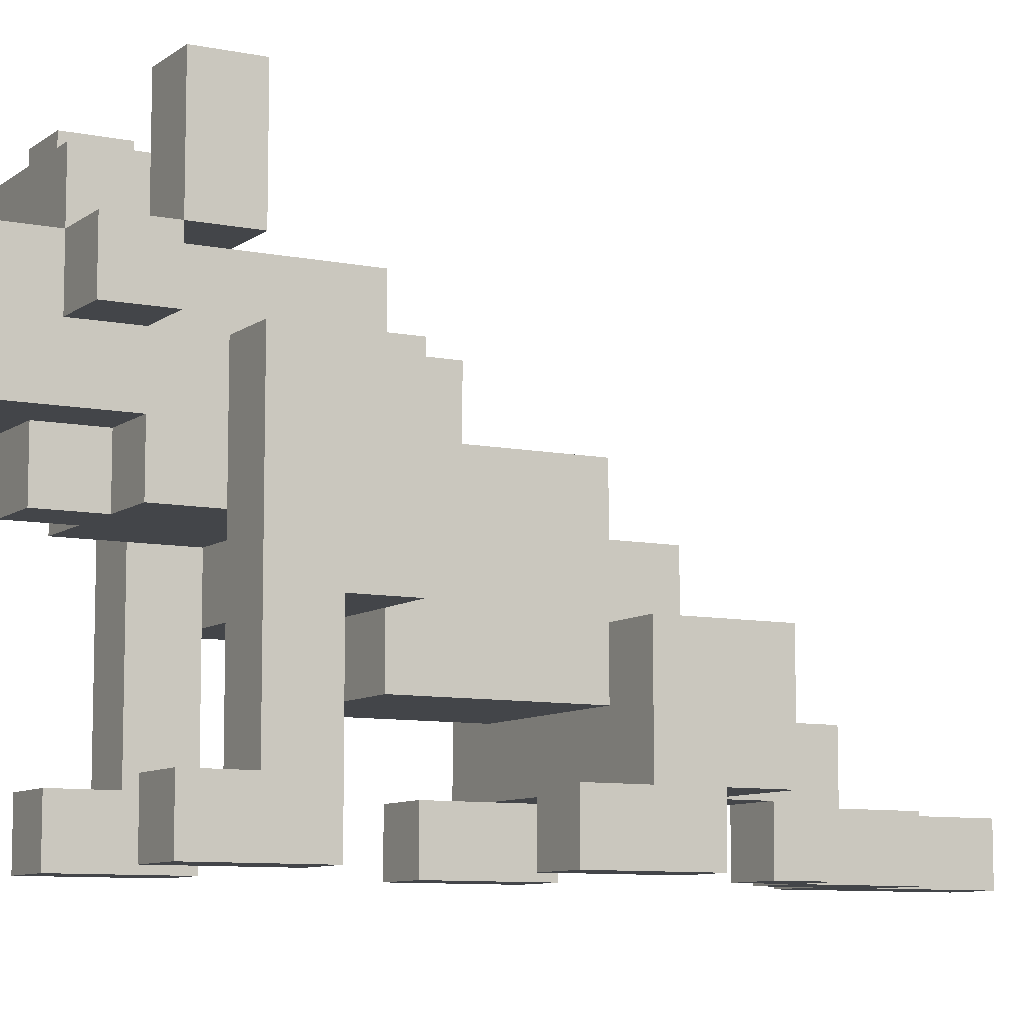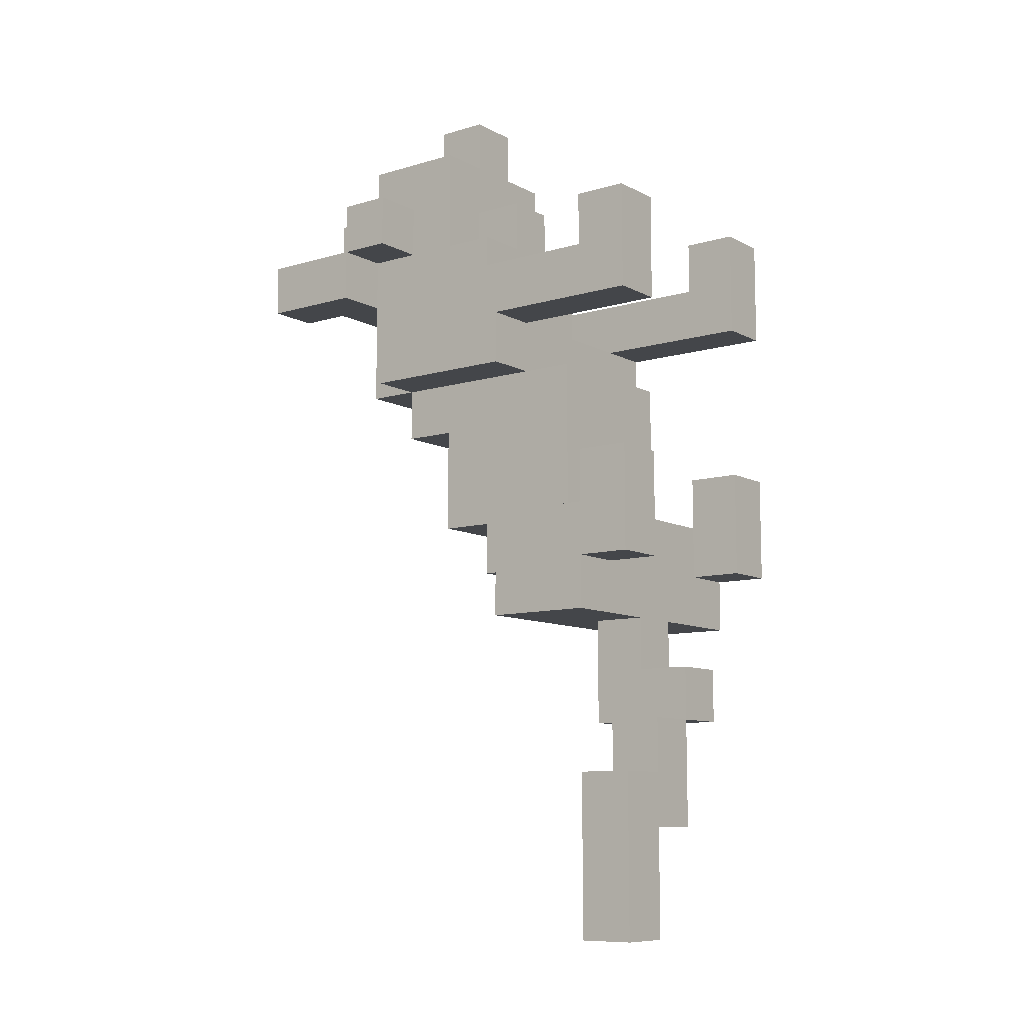
<metadata>
{"format":"obj","ext":"obj","renderer":"f3d","projection":"perspective","resolution":1024,"background":"white","views":[{"elev":-8.7,"azim":61.0,"up":"+Y"},{"elev":-9.7,"azim":-52.8,"up":"+Z"}]}
</metadata>
<code>
o
v 0.2 2 -0.3
v 0.2 2 -0.5
v 0.2 2 -0.8
v 0.2 2 -1
v 0.2 2 -1.4
v 0.2 2 -1.7
v 0.2 2.1 -0.3
v 0.2 2.1 -0.4
v 0.2 2.1 -0.5
v 0.2 2.1 -0.8
v 0.2 2.1 -0.9
v 0.2 2.1 -1
v 0.2 2.1 -1.1
v 0.2 2.1 -1.4
v 0.2 2.1 -1.7
v 0.2 2.3 -0.5
v 0.2 2.3 -0.6
v 0.2 2.3 -0.9
v 0.2 2.3 -1.1
v 0.2 2.6 -0.2
v 0.2 2.6 -0.3
v 0.2 2.6 -0.4
v 0.2 2.6 -0.6
v 0.2 2.7 -0.2
v 0.2 2.7 -0.3
v 0.2 2.7 -0.4
v 0.2 2.9 -0.3
v 0.2 2.9 -0.4
v 0.3 2 -1.3
v 0.3 2 -1.4
v 0.3 2.1 -1.3
v 0.3 2.1 -1.4
v 0.3 2.2 -0.6
v 0.3 2.2 -0.9
v 0.3 2.3 -0.6
v 0.3 2.3 -0.9
v 0.3 2.3 -1
v 0.3 2.4 -0.3
v 0.3 2.4 -0.4
v 0.3 2.4 -0.9
v 0.3 2.4 -1
v 0.3 2.5 -0.1
v 0.3 2.5 -0.3
v 0.3 2.5 -0.7
v 0.3 2.5 -0.9
v 0.3 2.6 -0.2
v 0.3 2.6 -0.3
v 0.3 2.6 -0.4
v 0.3 2.6 -0.6
v 0.3 2.6 -0.7
v 0.3 2.7 -0.1
v 0.3 2.7 -0.2
v 0.3 2.7 -0.3
v 0.3 2.7 -0.4
v 0.3 2.7 -0.6
v 0.3 2.8 -0.2
v 0.3 2.8 -0.3
v 0.4 2 -1.2
v 0.4 2 -1.3
v 0.4 2.1 -1.1
v 0.4 2.1 -1.2
v 0.4 2.1 -1.3
v 0.4 2.2 -1.1
v 0.4 2.2 -1.2
v 0.4 2.2 -1.3
v 0.4 2.4 -0.2
v 0.4 2.4 -0.3
v 0.4 2.5 0
v 0.4 2.5 -0.1
v 0.4 2.5 -0.2
v 0.4 2.5 -0.3
v 0.4 2.6 0
v 0.4 2.6 -0.1
v 0.5 2.3 -0.7
v 0.5 2.3 -0.9
v 0.5 2.4 -0.7
v 0.5 2.4 -0.9
v 0.6 2 -0.3
v 0.6 2 -0.5
v 0.6 2 -0.8
v 0.6 2 -1
v 0.6 2.1 -0.3
v 0.6 2.1 -0.4
v 0.6 2.1 -0.5
v 0.6 2.1 -0.8
v 0.6 2.1 -0.9
v 0.6 2.1 -1
v 0.6 2.2 -0.9
v 0.6 2.2 -1
v 0.6 2.3 -0.5
v 0.6 2.3 -0.9
v 0.6 2.3 -1
v 0.6 2.4 -0.4
v 0.6 2.4 -0.5
v 0.6 2.8 -0.3
v 0.6 2.8 -0.4
v 0.6 2.9 -0.3
v 0.6 2.9 -0.4
v 0.3 2 -0.3
v 0.3 2 -0.5
v 0.3 2 -0.8
v 0.3 2 -1
v 0.3 2 -1.5
v 0.3 2 -1.7
v 0.3 2.1 -0.3
v 0.3 2.1 -0.4
v 0.3 2.1 -0.5
v 0.3 2.1 -0.8
v 0.3 2.1 -0.9
v 0.3 2.1 -1
v 0.3 2.1 -1.5
v 0.3 2.1 -1.7
v 0.3 2.2 -0.9
v 0.3 2.2 -1
v 0.3 2.3 -0.5
v 0.3 2.3 -0.9
v 0.3 2.3 -1
v 0.3 2.4 -0.4
v 0.3 2.4 -0.5
v 0.3 2.8 -0.3
v 0.3 2.8 -0.4
v 0.3 2.9 -0.3
v 0.3 2.9 -0.4
v 0.4 2 -1.3
v 0.4 2 -1.5
v 0.4 2.1 -1.3
v 0.4 2.1 -1.5
v 0.4 2.3 -0.7
v 0.4 2.3 -0.9
v 0.4 2.4 -0.7
v 0.4 2.4 -0.9
v 0.5 2 -1.2
v 0.5 2 -1.3
v 0.5 2.1 -1.1
v 0.5 2.1 -1.2
v 0.5 2.2 -1.1
v 0.5 2.2 -1.2
v 0.5 2.2 -1.3
v 0.5 2.4 -0.2
v 0.5 2.4 -0.3
v 0.5 2.5 0
v 0.5 2.5 -0.1
v 0.5 2.5 -0.2
v 0.5 2.5 -0.3
v 0.5 2.6 0
v 0.5 2.6 -0.1
v 0.6 2.2 -0.6
v 0.6 2.2 -0.9
v 0.6 2.3 -0.6
v 0.6 2.3 -0.9
v 0.6 2.3 -1
v 0.6 2.4 -0.3
v 0.6 2.4 -0.4
v 0.6 2.4 -0.9
v 0.6 2.4 -1
v 0.6 2.5 -0.1
v 0.6 2.5 -0.3
v 0.6 2.5 -0.7
v 0.6 2.5 -0.9
v 0.6 2.6 -0.2
v 0.6 2.6 -0.3
v 0.6 2.6 -0.4
v 0.6 2.6 -0.6
v 0.6 2.6 -0.7
v 0.6 2.7 -0.1
v 0.6 2.7 -0.2
v 0.6 2.7 -0.3
v 0.6 2.7 -0.4
v 0.6 2.7 -0.6
v 0.6 2.8 -0.2
v 0.6 2.8 -0.3
v 0.7 2 -0.3
v 0.7 2 -0.5
v 0.7 2 -0.8
v 0.7 2 -1
v 0.7 2.1 -0.3
v 0.7 2.1 -0.4
v 0.7 2.1 -0.5
v 0.7 2.1 -0.8
v 0.7 2.1 -0.9
v 0.7 2.1 -1
v 0.7 2.1 -1.1
v 0.7 2.3 -0.5
v 0.7 2.3 -0.6
v 0.7 2.3 -0.9
v 0.7 2.3 -1.1
v 0.7 2.6 -0.2
v 0.7 2.6 -0.3
v 0.7 2.6 -0.4
v 0.7 2.6 -0.6
v 0.7 2.7 -0.2
v 0.7 2.7 -0.3
v 0.7 2.7 -0.4
v 0.7 2.9 -0.3
v 0.7 2.9 -0.4
v 0.4 2.5 0
v 0.4 2.6 0
v 0.5 2.5 0
v 0.5 2.6 0
v 0.3 2.5 -0.1
v 0.3 2.7 -0.1
v 0.4 2.5 -0.1
v 0.4 2.6 -0.1
v 0.5 2.5 -0.1
v 0.5 2.6 -0.1
v 0.6 2.5 -0.1
v 0.6 2.7 -0.1
v 0.2 2.6 -0.2
v 0.2 2.7 -0.2
v 0.3 2.6 -0.2
v 0.3 2.7 -0.2
v 0.3 2.8 -0.2
v 0.4 2.4 -0.2
v 0.4 2.5 -0.2
v 0.5 2.4 -0.2
v 0.5 2.5 -0.2
v 0.6 2.6 -0.2
v 0.6 2.7 -0.2
v 0.6 2.8 -0.2
v 0.7 2.6 -0.2
v 0.7 2.7 -0.2
v 0.2 2 -0.3
v 0.2 2.1 -0.3
v 0.2 2.7 -0.3
v 0.2 2.9 -0.3
v 0.3 2 -0.3
v 0.3 2.1 -0.3
v 0.3 2.4 -0.3
v 0.3 2.5 -0.3
v 0.3 2.7 -0.3
v 0.3 2.8 -0.3
v 0.3 2.9 -0.3
v 0.4 2.4 -0.3
v 0.4 2.5 -0.3
v 0.5 2.4 -0.3
v 0.5 2.5 -0.3
v 0.6 2 -0.3
v 0.6 2.1 -0.3
v 0.6 2.4 -0.3
v 0.6 2.5 -0.3
v 0.6 2.7 -0.3
v 0.6 2.8 -0.3
v 0.6 2.9 -0.3
v 0.7 2 -0.3
v 0.7 2.1 -0.3
v 0.7 2.7 -0.3
v 0.7 2.9 -0.3
v 0.2 2.1 -0.4
v 0.2 2.6 -0.4
v 0.3 2.1 -0.4
v 0.3 2.4 -0.4
v 0.3 2.6 -0.4
v 0.6 2.1 -0.4
v 0.6 2.4 -0.4
v 0.6 2.6 -0.4
v 0.7 2.1 -0.4
v 0.7 2.6 -0.4
v 0.3 2.3 -0.5
v 0.3 2.4 -0.5
v 0.6 2.3 -0.5
v 0.6 2.4 -0.5
v 0.3 2.2 -0.6
v 0.3 2.3 -0.6
v 0.6 2.2 -0.6
v 0.6 2.3 -0.6
v 0.2 2 -0.8
v 0.2 2.1 -0.8
v 0.3 2 -0.8
v 0.3 2.1 -0.8
v 0.6 2 -0.8
v 0.6 2.1 -0.8
v 0.7 2 -0.8
v 0.7 2.1 -0.8
v 0.2 2.1 -0.9
v 0.2 2.3 -0.9
v 0.3 2.1 -0.9
v 0.3 2.2 -0.9
v 0.3 2.3 -0.9
v 0.4 2.3 -0.9
v 0.4 2.4 -0.9
v 0.5 2.3 -0.9
v 0.5 2.4 -0.9
v 0.6 2.1 -0.9
v 0.6 2.2 -0.9
v 0.6 2.3 -0.9
v 0.7 2.1 -0.9
v 0.7 2.3 -0.9
v 0.3 2.2 -1
v 0.3 2.3 -1
v 0.6 2.2 -1
v 0.6 2.3 -1
v 0.4 2 -1.2
v 0.4 2.1 -1.2
v 0.5 2 -1.2
v 0.5 2.1 -1.2
v 0.3 2 -1.3
v 0.3 2.1 -1.3
v 0.4 2 -1.3
v 0.4 2.1 -1.3
v 0.2 2 -1.4
v 0.2 2.1 -1.4
v 0.3 2 -1.4
v 0.3 2.1 -1.4
v 0.2 2.6 -0.3
v 0.2 2.7 -0.3
v 0.3 2.6 -0.3
v 0.3 2.7 -0.3
v 0.6 2.6 -0.3
v 0.6 2.7 -0.3
v 0.7 2.6 -0.3
v 0.7 2.7 -0.3
v 0.2 2.7 -0.4
v 0.2 2.9 -0.4
v 0.3 2.7 -0.4
v 0.3 2.8 -0.4
v 0.3 2.9 -0.4
v 0.6 2.7 -0.4
v 0.6 2.8 -0.4
v 0.6 2.9 -0.4
v 0.7 2.7 -0.4
v 0.7 2.9 -0.4
v 0.2 2 -0.5
v 0.2 2.1 -0.5
v 0.2 2.3 -0.5
v 0.3 2 -0.5
v 0.3 2.1 -0.5
v 0.3 2.3 -0.5
v 0.6 2 -0.5
v 0.6 2.1 -0.5
v 0.6 2.3 -0.5
v 0.7 2 -0.5
v 0.7 2.1 -0.5
v 0.7 2.3 -0.5
v 0.2 2.3 -0.6
v 0.2 2.6 -0.6
v 0.3 2.3 -0.6
v 0.3 2.6 -0.6
v 0.3 2.7 -0.6
v 0.6 2.3 -0.6
v 0.6 2.6 -0.6
v 0.6 2.7 -0.6
v 0.7 2.3 -0.6
v 0.7 2.6 -0.6
v 0.3 2.5 -0.7
v 0.3 2.6 -0.7
v 0.4 2.3 -0.7
v 0.4 2.4 -0.7
v 0.5 2.3 -0.7
v 0.5 2.4 -0.7
v 0.6 2.5 -0.7
v 0.6 2.6 -0.7
v 0.3 2.2 -0.9
v 0.3 2.3 -0.9
v 0.3 2.4 -0.9
v 0.3 2.5 -0.9
v 0.6 2.2 -0.9
v 0.6 2.3 -0.9
v 0.6 2.4 -0.9
v 0.6 2.5 -0.9
v 0.2 2 -1
v 0.2 2.1 -1
v 0.3 2 -1
v 0.3 2.1 -1
v 0.3 2.3 -1
v 0.3 2.4 -1
v 0.6 2 -1
v 0.6 2.1 -1
v 0.6 2.3 -1
v 0.6 2.4 -1
v 0.7 2 -1
v 0.7 2.1 -1
v 0.2 2.1 -1.1
v 0.2 2.3 -1.1
v 0.4 2.1 -1.1
v 0.4 2.2 -1.1
v 0.5 2.1 -1.1
v 0.5 2.2 -1.1
v 0.7 2.1 -1.1
v 0.7 2.3 -1.1
v 0.4 2 -1.3
v 0.4 2.1 -1.3
v 0.4 2.2 -1.3
v 0.5 2 -1.3
v 0.5 2.2 -1.3
v 0.3 2 -1.5
v 0.3 2.1 -1.5
v 0.4 2 -1.5
v 0.4 2.1 -1.5
v 0.2 2 -1.7
v 0.2 2.1 -1.7
v 0.3 2 -1.7
v 0.3 2.1 -1.7
v 0.2 2 -0.3
v 0.3 2 -0.3
v 0.6 2 -0.3
v 0.7 2 -0.3
v 0.2 2 -0.5
v 0.3 2 -0.5
v 0.6 2 -0.5
v 0.7 2 -0.5
v 0.2 2 -0.8
v 0.3 2 -0.8
v 0.6 2 -0.8
v 0.7 2 -0.8
v 0.2 2 -1
v 0.3 2 -1
v 0.6 2 -1
v 0.7 2 -1
v 0.4 2 -1.2
v 0.5 2 -1.2
v 0.3 2 -1.3
v 0.4 2 -1.3
v 0.5 2 -1.3
v 0.2 2 -1.4
v 0.3 2 -1.4
v 0.3 2 -1.5
v 0.4 2 -1.5
v 0.2 2 -1.7
v 0.3 2 -1.7
v 0.3 2.1 -0.9
v 0.6 2.1 -0.9
v 0.2 2.1 -1
v 0.3 2.1 -1
v 0.6 2.1 -1
v 0.7 2.1 -1
v 0.2 2.1 -1.1
v 0.4 2.1 -1.1
v 0.5 2.1 -1.1
v 0.7 2.1 -1.1
v 0.4 2.1 -1.2
v 0.5 2.1 -1.2
v 0.3 2.2 -0.6
v 0.6 2.2 -0.6
v 0.3 2.2 -0.9
v 0.6 2.2 -0.9
v 0.2 2.3 -0.5
v 0.3 2.3 -0.5
v 0.6 2.3 -0.5
v 0.7 2.3 -0.5
v 0.2 2.3 -0.6
v 0.3 2.3 -0.6
v 0.6 2.3 -0.6
v 0.7 2.3 -0.6
v 0.3 2.3 -0.9
v 0.6 2.3 -0.9
v 0.3 2.3 -1
v 0.6 2.3 -1
v 0.4 2.4 -0.2
v 0.5 2.4 -0.2
v 0.3 2.4 -0.3
v 0.4 2.4 -0.3
v 0.5 2.4 -0.3
v 0.6 2.4 -0.3
v 0.3 2.4 -0.4
v 0.6 2.4 -0.4
v 0.3 2.4 -0.5
v 0.6 2.4 -0.5
v 0.4 2.4 -0.7
v 0.5 2.4 -0.7
v 0.4 2.4 -0.9
v 0.5 2.4 -0.9
v 0.4 2.5 0
v 0.5 2.5 0
v 0.3 2.5 -0.1
v 0.4 2.5 -0.1
v 0.5 2.5 -0.1
v 0.6 2.5 -0.1
v 0.4 2.5 -0.2
v 0.5 2.5 -0.2
v 0.3 2.5 -0.3
v 0.4 2.5 -0.3
v 0.5 2.5 -0.3
v 0.6 2.5 -0.3
v 0.2 2.6 -0.2
v 0.3 2.6 -0.2
v 0.6 2.6 -0.2
v 0.7 2.6 -0.2
v 0.2 2.6 -0.3
v 0.3 2.6 -0.3
v 0.6 2.6 -0.3
v 0.7 2.6 -0.3
v 0.2 2.7 -0.3
v 0.3 2.7 -0.3
v 0.6 2.7 -0.3
v 0.7 2.7 -0.3
v 0.2 2.7 -0.4
v 0.3 2.7 -0.4
v 0.6 2.7 -0.4
v 0.7 2.7 -0.4
v 0.2 2.1 -0.3
v 0.3 2.1 -0.3
v 0.6 2.1 -0.3
v 0.7 2.1 -0.3
v 0.2 2.1 -0.4
v 0.3 2.1 -0.4
v 0.6 2.1 -0.4
v 0.7 2.1 -0.4
v 0.2 2.1 -0.8
v 0.3 2.1 -0.8
v 0.6 2.1 -0.8
v 0.7 2.1 -0.8
v 0.2 2.1 -0.9
v 0.3 2.1 -0.9
v 0.6 2.1 -0.9
v 0.7 2.1 -0.9
v 0.3 2.1 -1.3
v 0.4 2.1 -1.3
v 0.2 2.1 -1.4
v 0.3 2.1 -1.4
v 0.3 2.1 -1.5
v 0.4 2.1 -1.5
v 0.2 2.1 -1.7
v 0.3 2.1 -1.7
v 0.3 2.2 -0.9
v 0.6 2.2 -0.9
v 0.3 2.2 -1
v 0.6 2.2 -1
v 0.4 2.2 -1.1
v 0.5 2.2 -1.1
v 0.4 2.2 -1.2
v 0.5 2.2 -1.2
v 0.4 2.2 -1.3
v 0.5 2.2 -1.3
v 0.4 2.3 -0.7
v 0.5 2.3 -0.7
v 0.2 2.3 -0.9
v 0.3 2.3 -0.9
v 0.4 2.3 -0.9
v 0.5 2.3 -0.9
v 0.6 2.3 -0.9
v 0.7 2.3 -0.9
v 0.3 2.3 -1
v 0.6 2.3 -1
v 0.2 2.3 -1.1
v 0.7 2.3 -1.1
v 0.3 2.4 -0.9
v 0.6 2.4 -0.9
v 0.3 2.4 -1
v 0.6 2.4 -1
v 0.3 2.5 -0.7
v 0.6 2.5 -0.7
v 0.3 2.5 -0.9
v 0.6 2.5 -0.9
v 0.4 2.6 0
v 0.5 2.6 0
v 0.4 2.6 -0.1
v 0.5 2.6 -0.1
v 0.2 2.6 -0.4
v 0.3 2.6 -0.4
v 0.6 2.6 -0.4
v 0.7 2.6 -0.4
v 0.2 2.6 -0.6
v 0.3 2.6 -0.6
v 0.6 2.6 -0.6
v 0.7 2.6 -0.6
v 0.3 2.6 -0.7
v 0.6 2.6 -0.7
v 0.3 2.7 -0.1
v 0.6 2.7 -0.1
v 0.2 2.7 -0.2
v 0.3 2.7 -0.2
v 0.6 2.7 -0.2
v 0.7 2.7 -0.2
v 0.2 2.7 -0.3
v 0.3 2.7 -0.3
v 0.6 2.7 -0.3
v 0.7 2.7 -0.3
v 0.3 2.7 -0.4
v 0.6 2.7 -0.4
v 0.3 2.7 -0.6
v 0.6 2.7 -0.6
v 0.3 2.8 -0.2
v 0.6 2.8 -0.2
v 0.3 2.8 -0.3
v 0.6 2.8 -0.3
v 0.3 2.8 -0.4
v 0.6 2.8 -0.4
v 0.2 2.9 -0.3
v 0.3 2.9 -0.3
v 0.6 2.9 -0.3
v 0.7 2.9 -0.3
v 0.2 2.9 -0.4
v 0.3 2.9 -0.4
v 0.6 2.9 -0.4
v 0.7 2.9 -0.4
f 7 2 1
f 8 2 7
f 9 2 8
f 10 4 3
f 11 4 10
f 12 4 11
f 14 6 5
f 15 6 14
f 16 9 8
f 18 13 12
f 18 12 11
f 19 13 18
f 22 17 16
f 22 16 8
f 23 17 22
f 24 21 20
f 25 21 24
f 27 26 25
f 28 26 27
f 31 30 29
f 32 30 31
f 35 34 33
f 36 34 35
f 40 36 35
f 40 37 36
f 41 37 40
f 43 39 38
f 44 40 35
f 45 40 44
f 46 43 42
f 47 39 43
f 47 43 46
f 48 39 47
f 49 44 35
f 50 44 49
f 51 46 42
f 52 46 51
f 53 48 47
f 53 49 48
f 54 49 53
f 55 49 54
f 56 53 52
f 57 53 56
f 61 59 58
f 62 59 61
f 63 61 60
f 64 62 61
f 64 61 63
f 65 62 64
f 70 67 66
f 71 67 70
f 72 69 68
f 73 69 72
f 76 75 74
f 77 75 76
f 82 79 78
f 83 79 82
f 84 79 83
f 85 81 80
f 86 81 85
f 87 81 86
f 90 84 83
f 91 89 88
f 92 89 91
f 93 90 83
f 94 90 93
f 97 96 95
f 98 96 97
f 99 100 105
f 105 100 106
f 106 100 107
f 101 102 108
f 108 102 109
f 109 102 110
f 103 104 111
f 111 104 112
f 106 107 115
f 113 114 116
f 116 114 117
f 106 115 118
f 118 115 119
f 120 121 122
f 122 121 123
f 124 125 126
f 126 125 127
f 128 129 130
f 130 129 131
f 132 133 135
f 134 135 136
f 135 133 137
f 136 135 137
f 137 133 138
f 139 140 143
f 143 140 144
f 141 142 145
f 145 142 146
f 147 148 149
f 149 148 150
f 149 150 154
f 150 151 154
f 154 151 155
f 152 153 157
f 149 154 158
f 158 154 159
f 156 157 160
f 157 153 161
f 160 157 161
f 161 153 162
f 149 158 163
f 163 158 164
f 156 160 165
f 165 160 166
f 161 162 167
f 162 163 167
f 167 163 168
f 168 163 169
f 166 167 170
f 170 167 171
f 172 173 176
f 176 173 177
f 177 173 178
f 174 175 179
f 179 175 180
f 180 175 181
f 177 178 183
f 181 182 185
f 180 181 185
f 185 182 186
f 183 184 189
f 177 183 189
f 189 184 190
f 187 188 191
f 191 188 192
f 192 193 194
f 194 193 195
f 198 197 196
f 199 197 198
f 202 201 200
f 203 201 202
f 205 201 203
f 206 205 204
f 207 201 205
f 207 205 206
f 210 209 208
f 211 209 210
f 215 214 213
f 216 214 215
f 218 212 211
f 219 212 218
f 220 218 217
f 221 218 220
f 226 223 222
f 227 223 226
f 230 225 224
f 231 225 230
f 232 225 231
f 233 229 228
f 234 229 233
f 239 236 235
f 240 236 239
f 244 238 237
f 245 238 244
f 246 243 242
f 246 242 241
f 247 243 246
f 250 249 248
f 251 249 250
f 252 249 251
f 256 254 253
f 256 255 254
f 257 255 256
f 260 259 258
f 261 259 260
f 264 263 262
f 265 263 264
f 268 267 266
f 269 267 268
f 272 271 270
f 273 271 272
f 276 275 274
f 277 275 276
f 278 275 277
f 281 280 279
f 282 280 281
f 283 277 276
f 284 277 283
f 286 284 283
f 286 285 284
f 287 285 286
f 290 289 288
f 291 289 290
f 294 293 292
f 295 293 294
f 298 297 296
f 299 297 298
f 302 301 300
f 303 301 302
f 304 305 306
f 306 305 307
f 308 309 310
f 310 309 311
f 312 313 314
f 314 313 315
f 315 313 316
f 314 315 317
f 317 315 318
f 317 318 320
f 318 319 320
f 320 319 321
f 322 323 325
f 323 324 326
f 325 323 326
f 326 324 327
f 328 329 331
f 329 330 332
f 331 329 332
f 332 330 333
f 334 335 336
f 336 335 337
f 337 338 340
f 340 338 341
f 339 340 342
f 342 340 343
f 346 347 348
f 348 347 349
f 344 345 350
f 350 345 351
f 352 353 356
f 356 353 357
f 354 355 358
f 358 355 359
f 360 361 362
f 362 361 363
f 364 365 368
f 368 365 369
f 366 367 370
f 370 367 371
f 372 373 374
f 374 373 375
f 375 373 377
f 376 377 378
f 377 373 379
f 378 377 379
f 380 381 383
f 381 382 383
f 383 382 384
f 385 386 387
f 387 386 388
f 389 390 391
f 391 390 392
f 397 394 393
f 398 394 397
f 399 396 395
f 400 396 399
f 405 402 401
f 406 402 405
f 407 404 403
f 408 404 407
f 412 410 409
f 413 410 412
f 415 412 411
f 416 412 415
f 416 415 414
f 417 412 416
f 418 416 414
f 419 416 418
f 423 421 420
f 424 421 423
f 426 423 422
f 426 425 424
f 426 424 423
f 427 425 426
f 428 425 427
f 429 425 428
f 430 428 427
f 431 428 430
f 434 433 432
f 435 433 434
f 440 437 436
f 440 439 438
f 440 438 437
f 441 439 440
f 442 439 441
f 443 439 442
f 446 445 444
f 447 445 446
f 451 449 448
f 452 449 451
f 454 451 450
f 454 453 452
f 454 452 451
f 455 453 454
f 456 455 454
f 457 455 456
f 460 459 458
f 461 459 460
f 465 463 462
f 466 463 465
f 468 465 464
f 468 467 466
f 468 466 465
f 469 467 468
f 470 468 464
f 471 468 470
f 472 467 469
f 473 467 472
f 478 475 474
f 479 475 478
f 480 477 476
f 481 477 480
f 486 483 482
f 487 483 486
f 488 485 484
f 489 485 488
f 490 491 494
f 494 491 495
f 492 493 496
f 496 493 497
f 498 499 502
f 502 499 503
f 500 501 504
f 504 501 505
f 506 507 509
f 509 507 510
f 508 509 510
f 510 507 511
f 508 510 512
f 512 510 513
f 514 515 516
f 516 515 517
f 518 519 520
f 520 519 521
f 520 521 522
f 522 521 523
f 524 525 528
f 528 525 529
f 526 527 532
f 530 531 533
f 526 532 534
f 532 533 534
f 533 531 535
f 534 533 535
f 536 537 538
f 538 537 539
f 540 541 542
f 542 541 543
f 544 545 546
f 546 545 547
f 548 549 552
f 552 549 553
f 550 551 554
f 554 551 555
f 553 554 556
f 556 554 557
f 558 559 561
f 561 559 562
f 560 561 564
f 564 561 565
f 562 563 566
f 566 563 567
f 568 569 570
f 570 569 571
f 572 573 574
f 574 573 575
f 574 575 576
f 576 575 577
f 578 579 582
f 582 579 583
f 580 581 584
f 584 581 585

</code>
